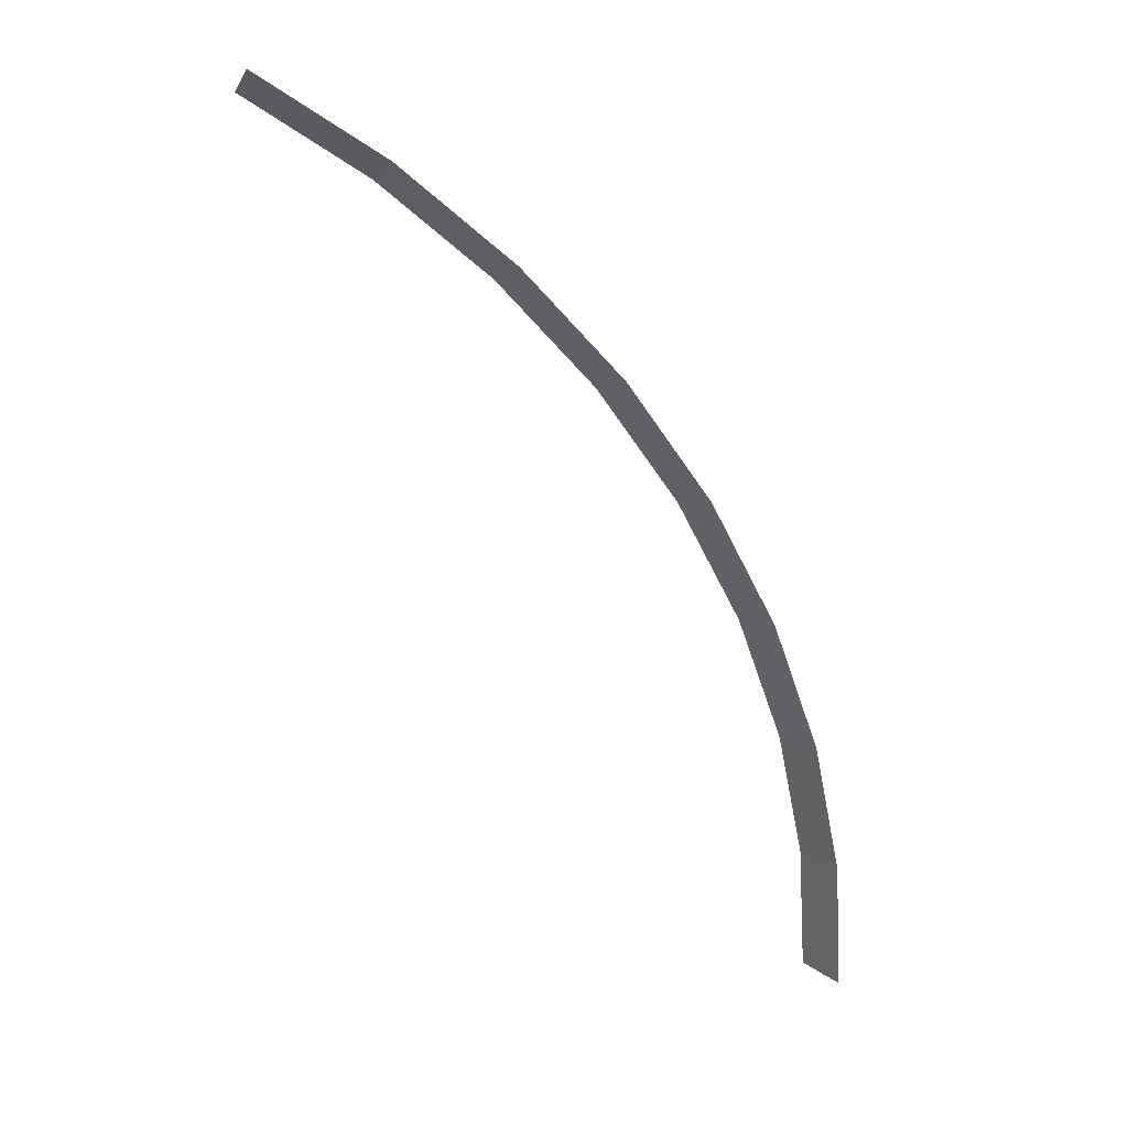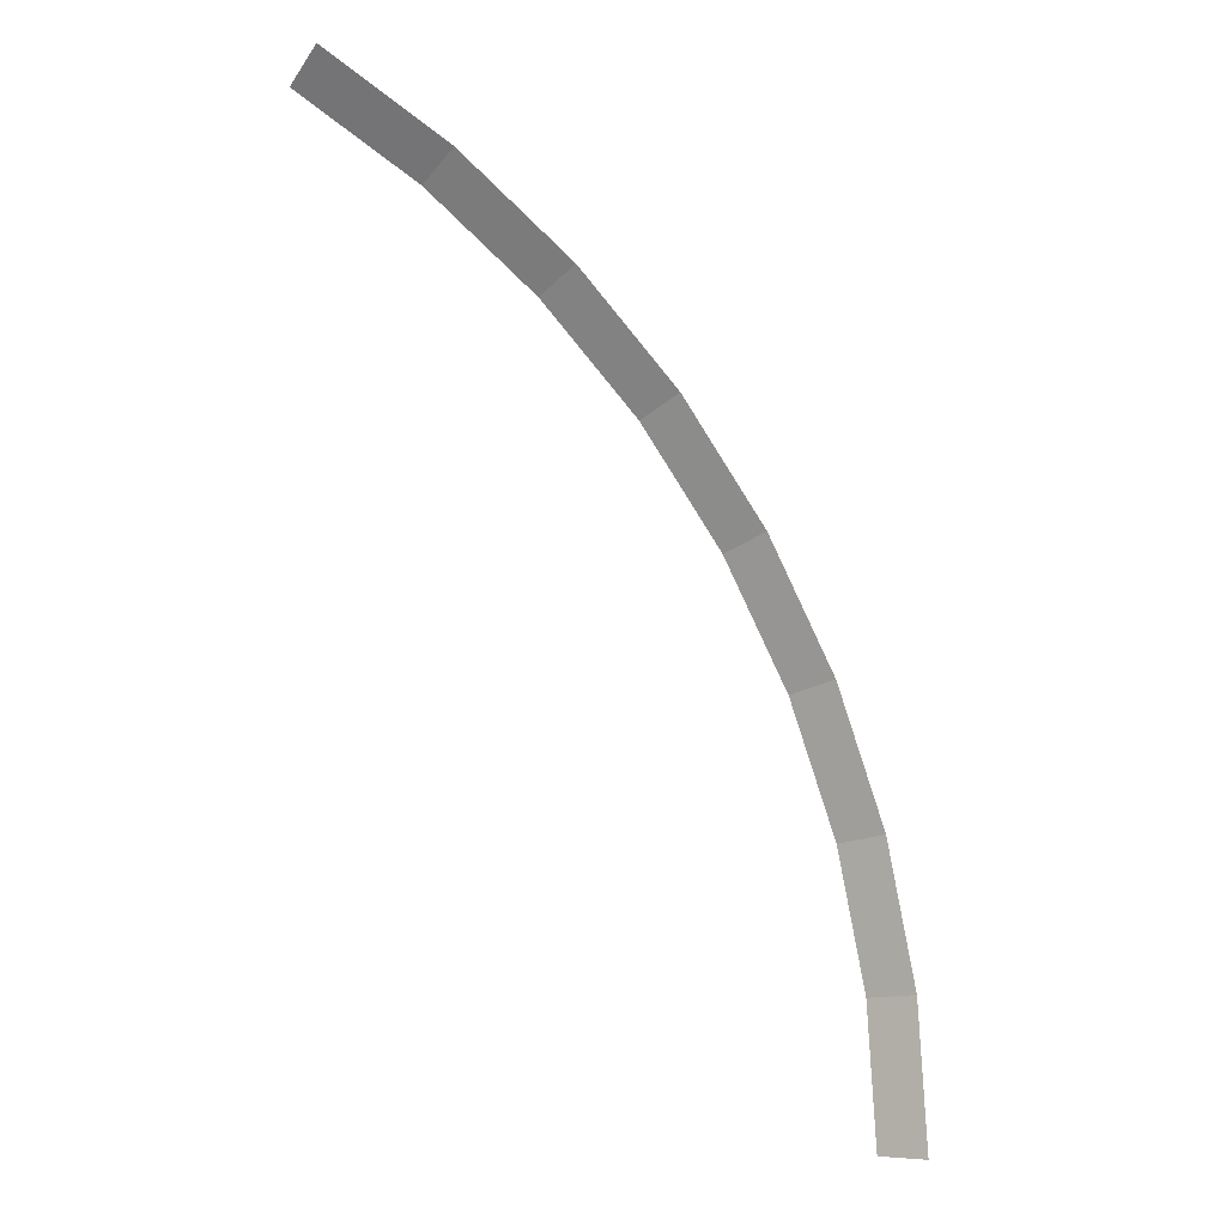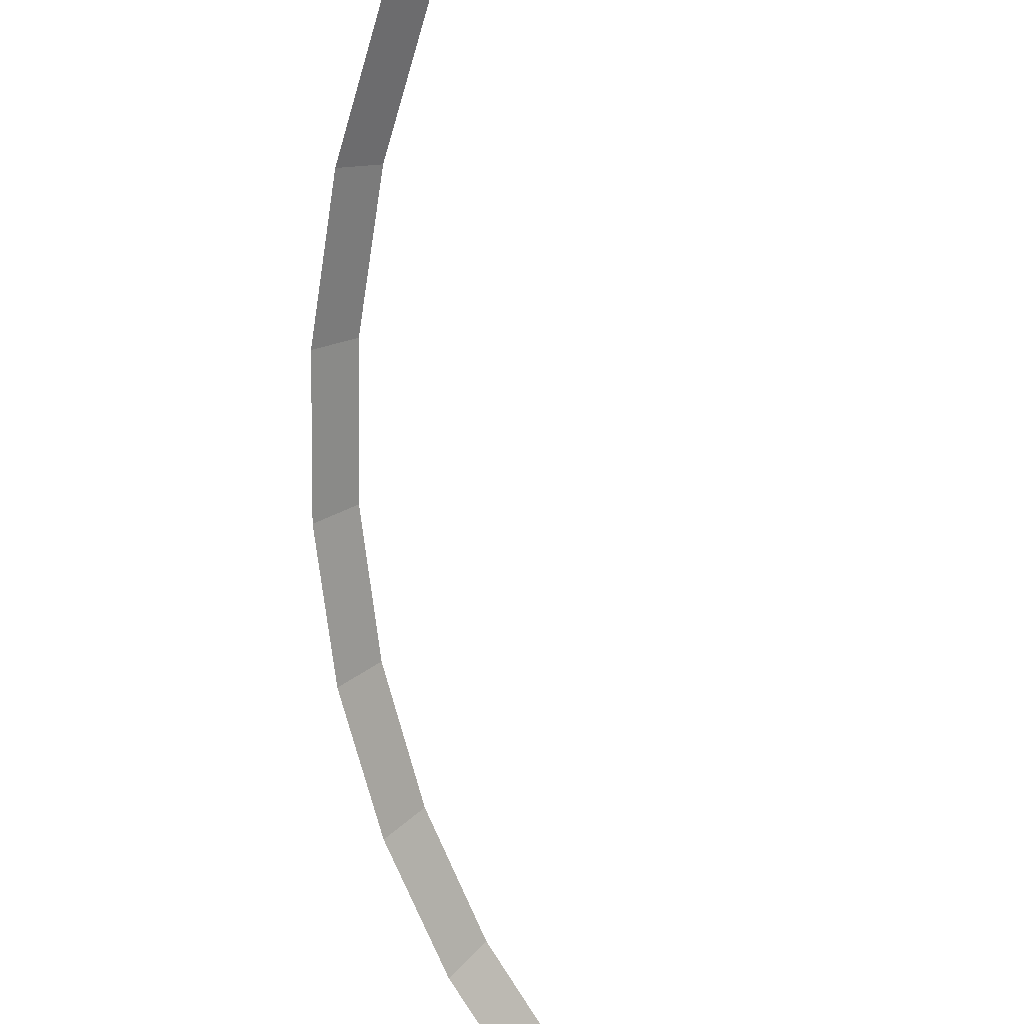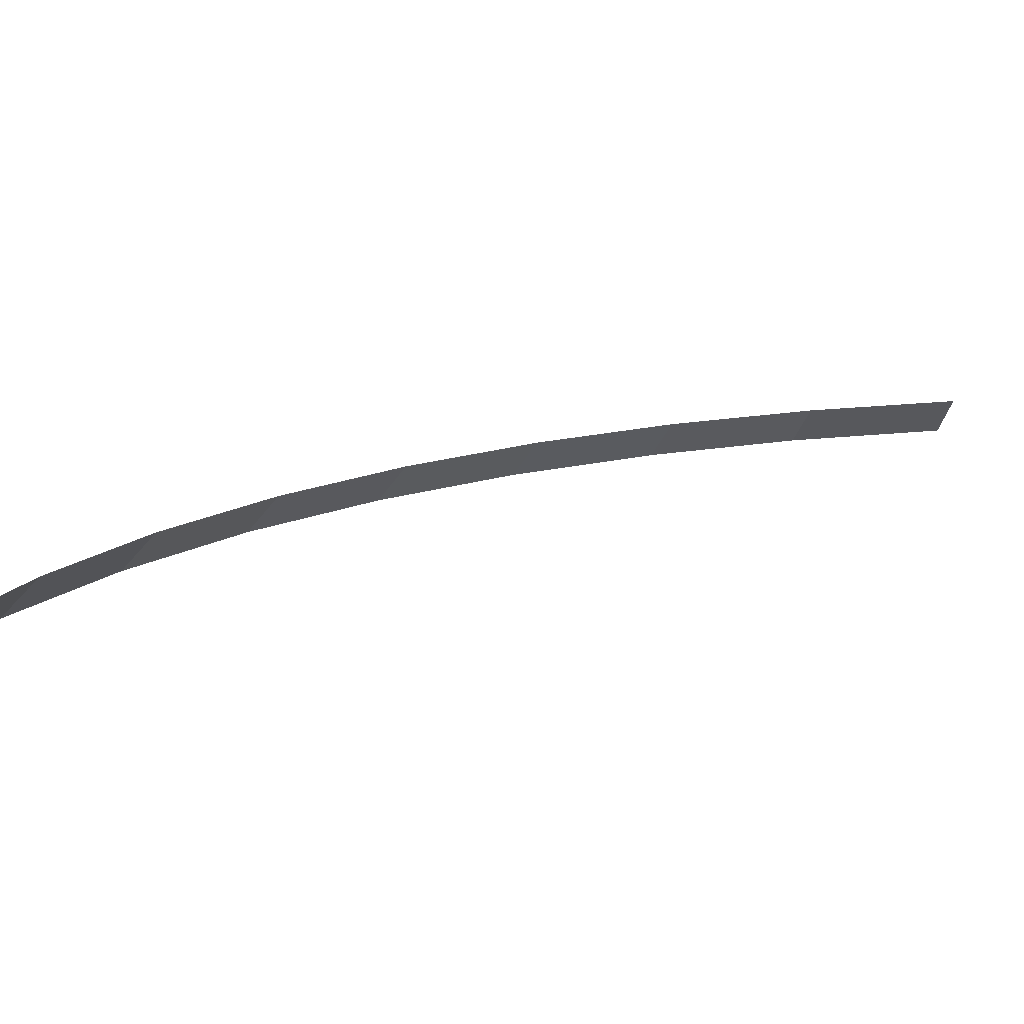
<metadata>
{"format":"obj","ext":"obj","renderer":"f3d","projection":"perspective","resolution":1024,"background":"white","views":[{"elev":27.5,"azim":0.8,"up":"+Z"},{"elev":-4.6,"azim":-16.4,"up":"+Z"},{"elev":-66.2,"azim":152.5,"up":"+Y"},{"elev":13.9,"azim":-163.5,"up":"+Y"}]}
</metadata>
<code>
v 1.55 0.05 0
v 1.537 0.05 0.2023
v 1.586 0 0.2088
v 1.6 0 0
v 1.537 0.05 0.2023
v 1.497 0.05 0.4011
v 1.545 0 0.4141
v 1.586 0 0.2088
v 1.497 0.05 0.4011
v 1.432 0.05 0.5932
v 1.478 0 0.6123
v 1.545 0 0.4141
v 1.432 0.05 0.5932
v 1.342 0.05 0.775
v 1.386 0 0.8
v 1.478 0 0.6123
v 1.342 0.05 0.775
v 1.23 0.05 0.9436
v 1.269 0 0.9741
v 1.386 0 0.8
v 1.23 0.05 0.9436
v 1.096 0.05 1.096
v 1.131 0 1.131
v 1.269 0 0.9741
v 1.096 0.05 1.096
v 0.9436 0.05 1.23
v 0.9741 0 1.269
v 1.131 0 1.131
v 0.9436 0.05 1.23
v 0.775 0.05 1.342
v 0.8 0 1.386
v 0.9741 0 1.269
g mesh2249
f 1 2 3
f 3 4 1
f 5 6 7
f 7 8 5
f 9 10 11
f 11 12 9
f 13 14 15
f 15 16 13
f 17 18 19
f 19 20 17
f 21 22 23
f 23 24 21
f 25 26 27
f 27 28 25
f 29 30 31
f 31 32 29

</code>
